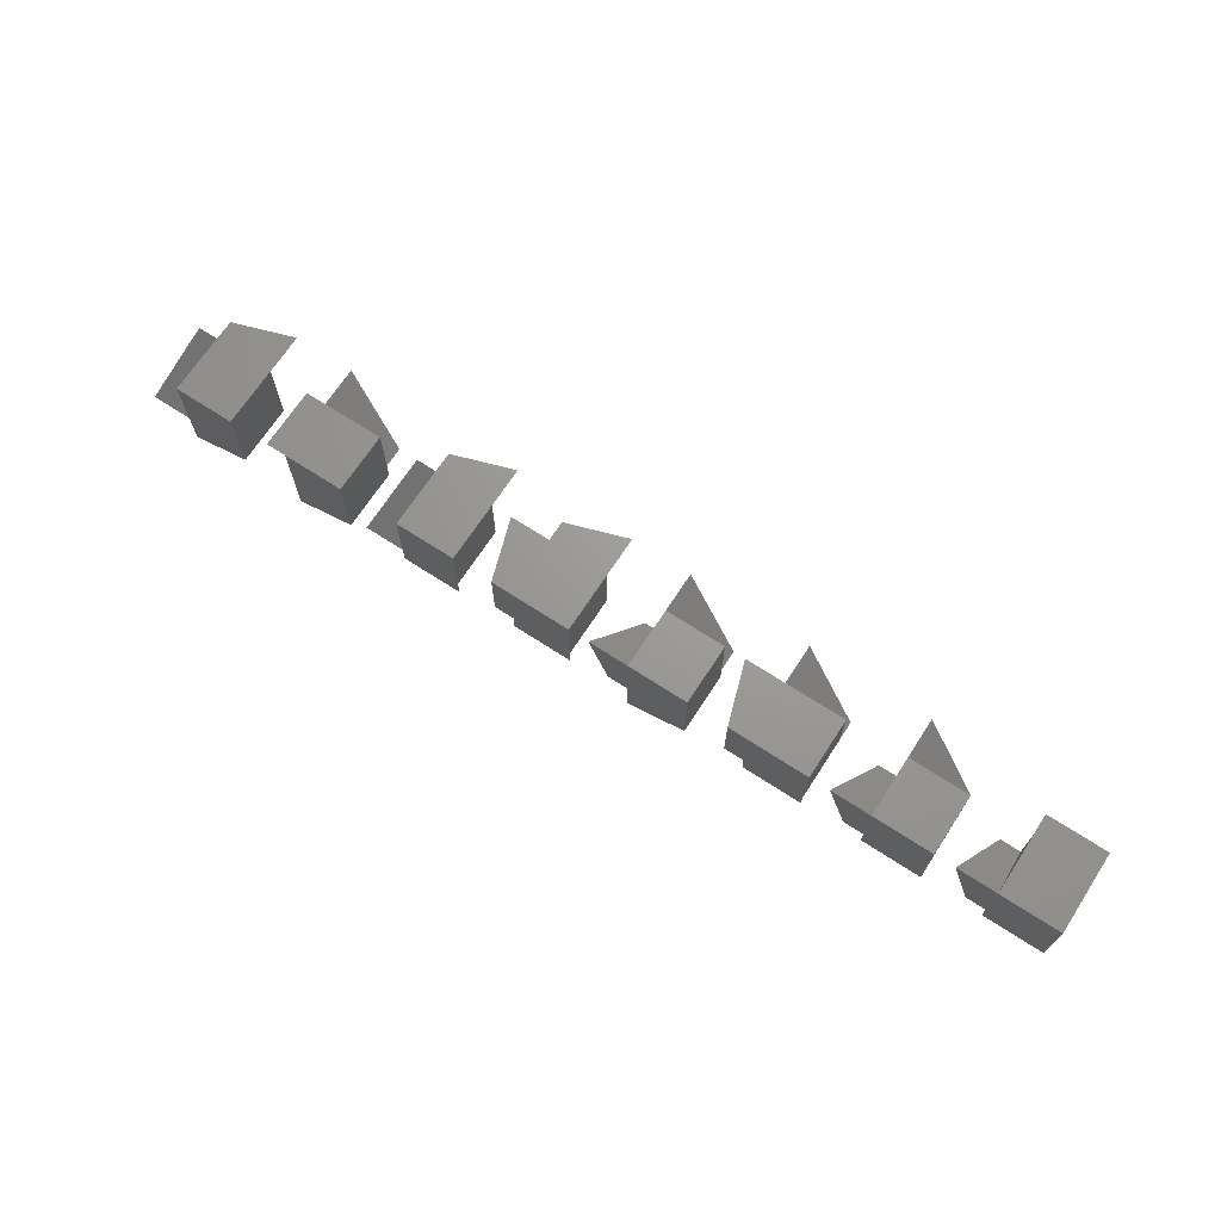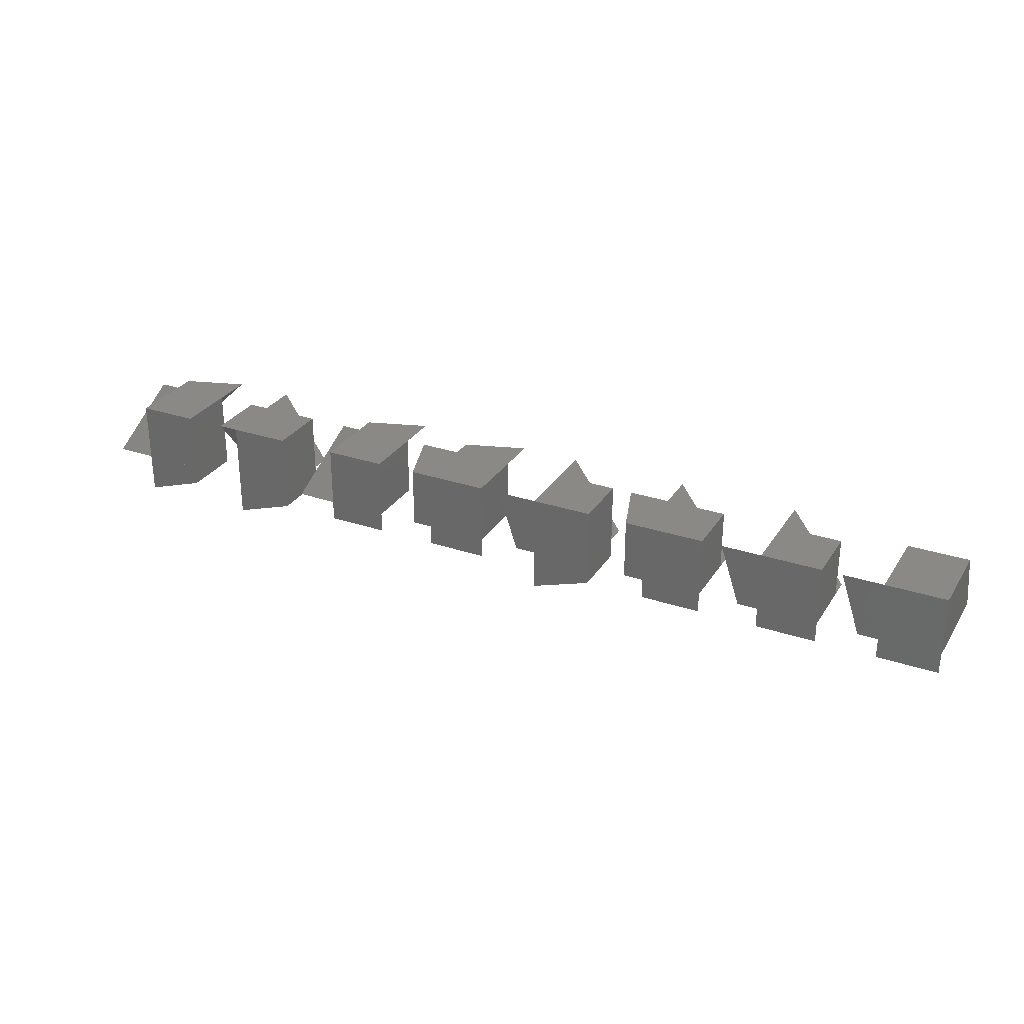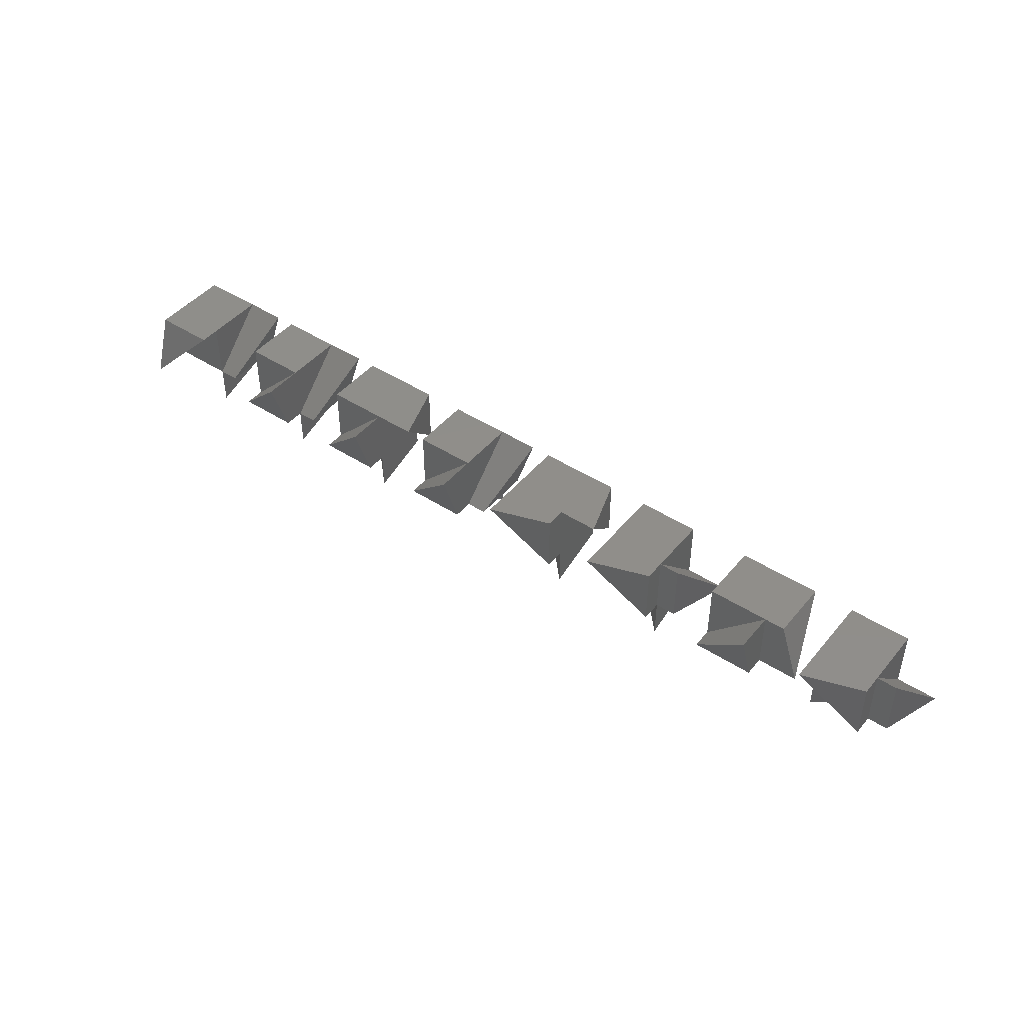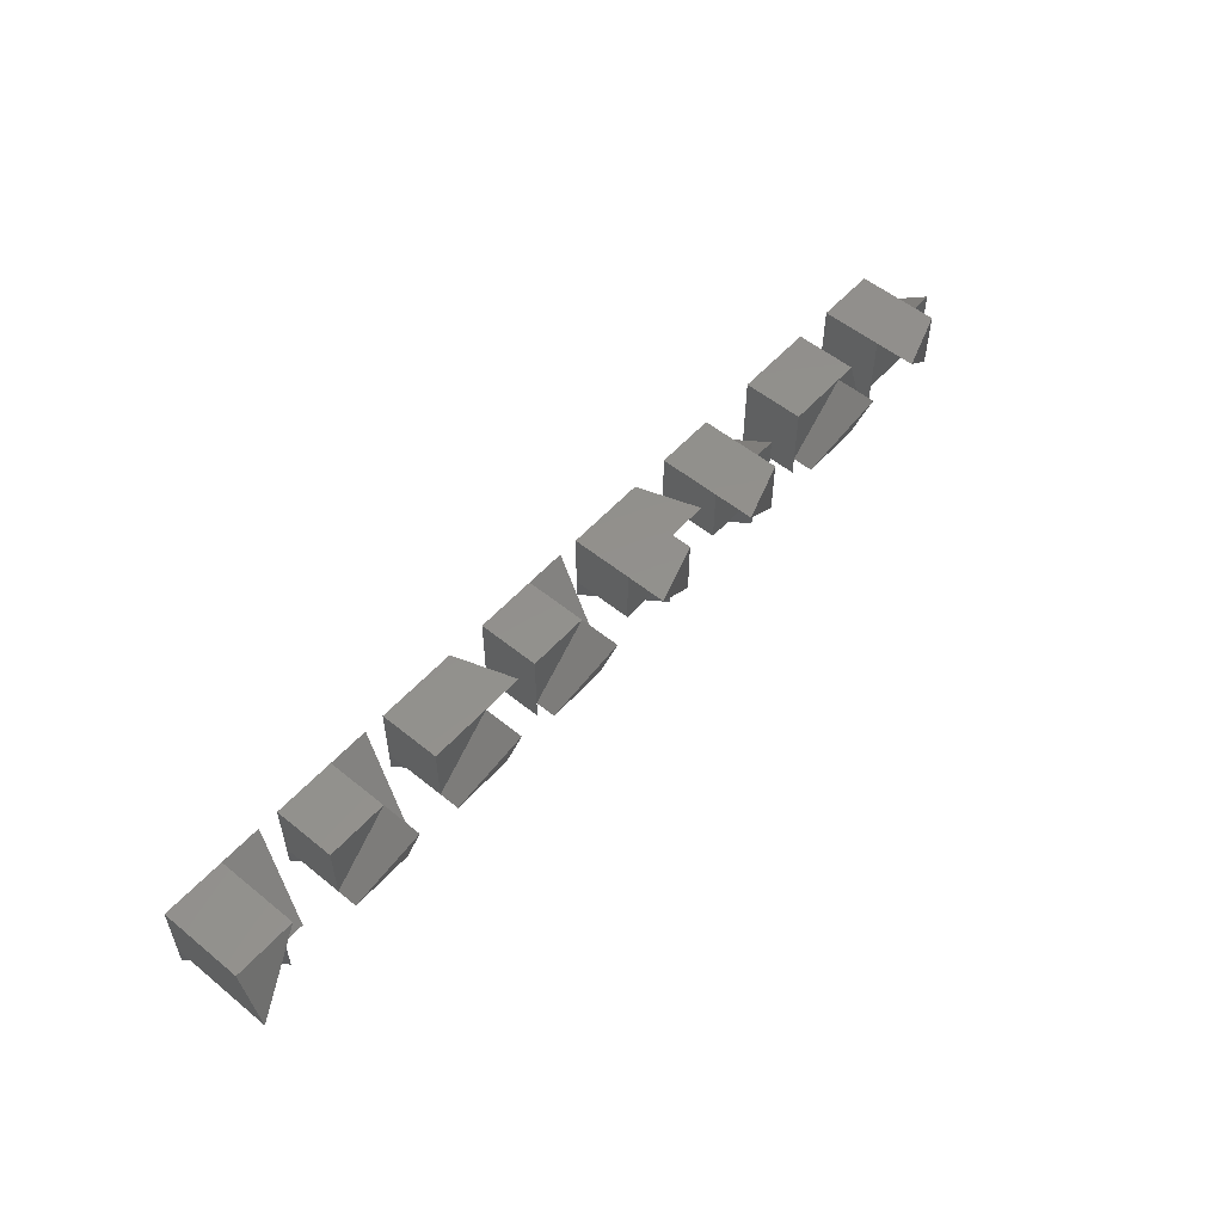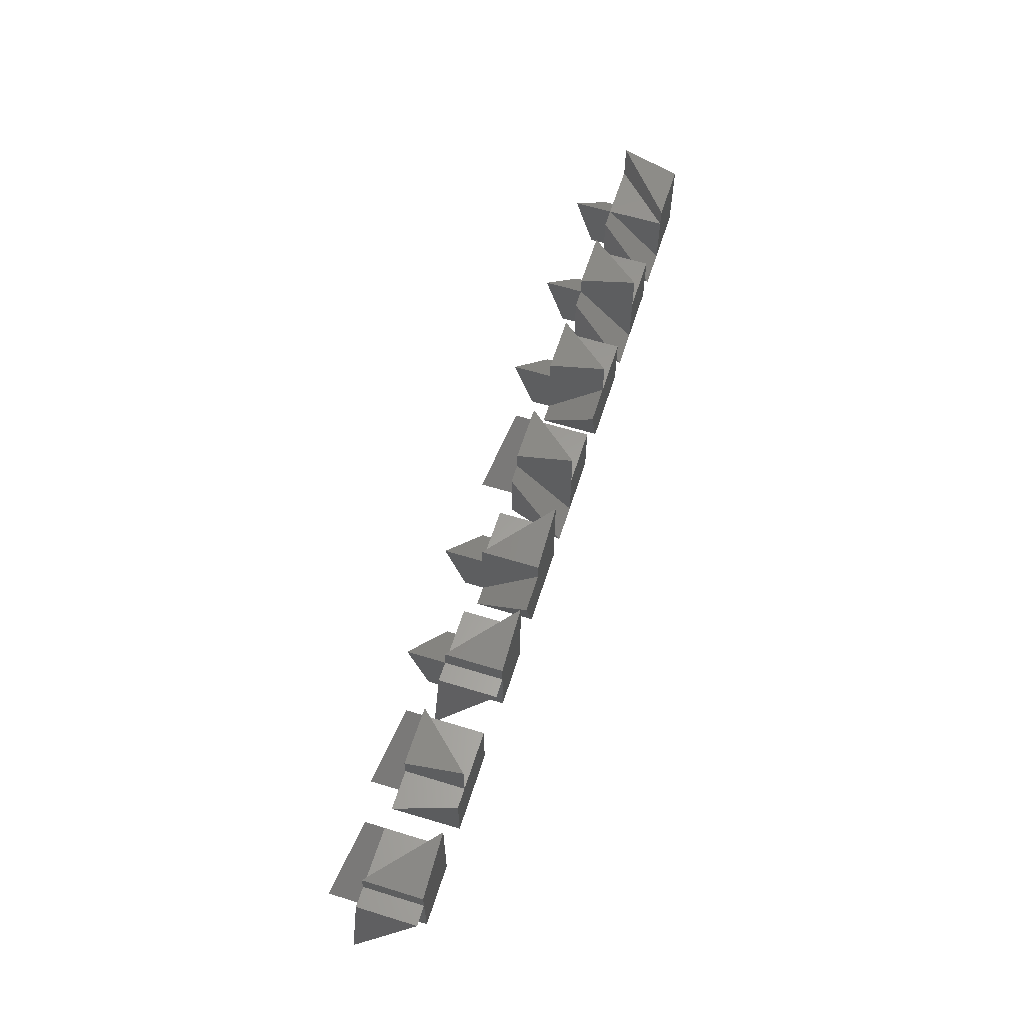
<metadata>
{"format":"stl","ext":"stl","renderer":"f3d","projection":"perspective","resolution":1024,"background":"white","views":[{"elev":69.3,"azim":-146.9,"up":"+Y"},{"elev":29.2,"azim":-153.5,"up":"+Y"},{"elev":45.2,"azim":36.9,"up":"+Y"},{"elev":54.4,"azim":-49.2,"up":"+Y"},{"elev":60.6,"azim":107.5,"up":"+Z"}]}
</metadata>
<code>
# stl→obj: 247 verts, 482 faces
v -1.665e-15 -5 4.441e-15
v -1.665e-15 -1.665e-15 3.331e-15
v 15 -5 1.11e-15
v 15 -1.665e-15 0
v 15 -10 15
v 15 0 15
v 7.5 0 7.5
v 15 1.665e-15 15
v 15 -5.547e-31 7.5
v 15 -1.849e-31 7.5
v 15 0 7.5
v 0 0 15
v 0 0 0
v 15 0 0
v 15 -1.665e-15 3.331e-15
v 20 1.665e-15 15
v 20 -1.665e-15 4.441e-15
v 15 7.5 7.5
v 15 15 0
v 15 15 15
v 15 4.996e-15 15
v 0 15 0
v 0 3.331e-15 15
v 0 7.5 15
v 0 15 15
v 25 15 2.22e-15
v -1.665e-15 1.665e-15 25
v -1.665e-15 1.665e-15 15
v 15 15 20
v 1.665e-15 15 15
v 1.665e-15 15 20
v 7.5 15 15
v 30 -5 4.441e-15
v 30 -1.665e-15 3.331e-15
v 45 -5 1.11e-15
v 45 -1.665e-15 0
v 45 -10 15
v 45 0 15
v 37.5 0 7.5
v 45 1.665e-15 15
v 45 -5.547e-31 7.5
v 45 -1.849e-31 7.5
v 45 0 7.5
v 30 0 15
v 30 0 0
v 45 0 0
v 37.5 0 15
v 45 -1.665e-15 3.331e-15
v 50 -1.665e-15 4.441e-15
v 50 1.665e-15 15
v 45 7.5 7.5
v 45 15 0
v 45 15 15
v 45 7.5 15
v 45 4.996e-15 15
v 30 15 0
v 30 1.665e-15 15
v 30 3.331e-15 15
v 30 15 15
v 45 -1.665e-15 15
v 30 1.665e-15 20
v 45 -1.665e-15 20
v 45 15 25
v 55 15 2.22e-15
v 60 -5 4.441e-15
v 60 -1.665e-15 3.331e-15
v 75 -5 1.11e-15
v 75 -1.665e-15 0
v 75 -10 15
v 75 0 15
v 75 1.665e-15 15
v 67.5 0 7.5
v 75 0 7.5
v 60 0 15
v 60 0 0
v 75 0 0
v 67.5 0 15
v 75 15 0
v 75 15 15
v 75 7.5 7.5
v 75 15 7.5
v 75 7.5 15
v 60 15 0
v 60 1.665e-15 15
v 60 3.331e-15 15
v 60 15 15
v 75 -1.665e-15 15
v 60 1.665e-15 20
v 75 -1.665e-15 20
v 75 15 25
v 85 15 15
v 75 -9.185e-16 2.584e-15
v 80 -9.185e-16 3.694e-15
v 75 15 7.468e-16
v 80 15 1.857e-15
v 90 -5 4.613e-15
v 90 -5 15
v 90 -1.665e-15 3.502e-15
v 90 0 15
v 90 1.665e-15 15
v 90 4.079e-31 7.5
v 90 0 7.5
v 105 -10 2.049e-15
v 105 -1.665e-15 -1.716e-16
v 97.5 0 7.5
v 90 0 0
v 90 15 0
v 90 3.331e-15 15
v 90 15 15
v 97.5 0 15
v 90 1.665e-15 20
v 105 -1.665e-15 15
v 105 -1.665e-15 20
v 105 0 0
v 105 0 7.5
v 105 0 15
v 105 15 0
v 105 15 15
v 105 15 25
v 105 1.665e-15 15
v 105 4.996e-15 15
v 105 7.5 15
v 105 -1.665e-15 3.331e-15
v 110 -1.665e-15 4.441e-15
v 110 1.665e-15 15
v 105 7.5 7.5
v 115 15 2.22e-15
v 120 -5 4.441e-15
v 120 -1.665e-15 3.331e-15
v 135 -5 1.11e-15
v 135 -1.665e-15 0
v 135 -10 15
v 135 0 15
v 135 1.665e-15 15
v 127.5 0 7.5
v 135 0 7.5
v 120 0 15
v 120 0 0
v 135 0 0
v 135 15 0
v 135 15 15
v 135 7.5 7.5
v 135 15 7.5
v 135 7.5 15
v 120 15 0
v 120 15 15
v 120 15 25
v 135 -9.185e-16 15
v 135 -9.185e-16 20
v 135 15 20
v 127.5 15 15
v 145 15 15
v 135 -9.185e-16 2.584e-15
v 140 -9.185e-16 3.694e-15
v 135 15 7.468e-16
v 140 15 1.857e-15
v 150 -5 4.441e-15
v 150 -1.665e-15 3.331e-15
v 165 -5 1.11e-15
v 165 -1.665e-15 0
v 165 -10 15
v 165 0 15
v 165 1.665e-15 15
v 157.5 0 7.5
v 165 -6.539e-31 7.5
v 165 -1.849e-31 7.5
v 165 4.366e-30 7.5
v 165 0 7.5
v 150 0 15
v 150 0 0
v 165 0 0
v 165 1.837e-15 15
v 165 -1.837e-15 3.502e-15
v 175 -1.837e-15 5.723e-15
v 170 1.837e-15 15
v 165 7.5 7.5
v 165 15 0
v 165 15 15
v 150 15 0
v 150 15 15
v 150 15 25
v 165 -9.185e-16 15
v 165 -9.185e-16 20
v 165 14.3 15
v 165 15 20
v 170 15 15
v 157.5 15 15
v 180 -5 4.613e-15
v 180 -5 15
v 180 -1.665e-15 3.502e-15
v 180 0 15
v 180 1.665e-15 15
v 180 4.079e-31 7.5
v 180 0 7.5
v 195 -10 2.049e-15
v 195 -1.665e-15 -1.716e-16
v 187.5 0 7.5
v 180 0 0
v 180 15 0
v 180 3.331e-15 15
v 180 15 15
v 187.5 0 15
v 180 1.665e-15 20
v 195 -1.665e-15 15
v 195 -1.665e-15 20
v 195 0 0
v 195 0 15
v 195 15 0
v 195 15 15
v 195 15 7.5
v 195 15 25
v 195 1.665e-15 15
v 195 4.996e-15 15
v 195 7.5 7.5
v 205 1.665e-15 15
v 200 15 15
v 200 15 1.11e-15
v 210 -5 4.613e-15
v 210 -5 15
v 210 -1.665e-15 3.502e-15
v 210 0 15
v 210 1.665e-15 15
v 210 0 7.5
v 210 4.079e-31 7.5
v 225 -10 2.049e-15
v 225 -1.665e-15 -1.716e-16
v 217.5 0 7.5
v 210 0 0
v 210 15 0
v 210 15 15
v 225 0 15
v 225 0 0
v 225 0 7.5
v 225 15 0
v 217.5 15 15
v 225 15 15
v 210 15 25
v 225 -9.185e-16 15
v 225 -9.185e-16 20
v 225 1.837e-15 15
v 225 14.3 15
v 225 15 20
v 225 -1.837e-15 3.502e-15
v 235 -1.837e-15 5.723e-15
v 230 1.837e-15 15
v 225 7.5 7.5
v 230 15 15
f 1 2 3
f 3 2 4
f 2 1 5
f 6 7 2
f 6 2 5
f 8 6 5
f 5 1 3
f 5 3 4
f 9 5 4
f 10 9 4
f 9 8 5
f 2 7 4
f 4 7 11
f 4 11 10
f 12 13 14
f 7 12 14
f 11 7 14
f 7 6 12
f 15 16 9
f 17 16 15
f 8 9 16
f 11 18 10
f 10 18 19
f 10 19 15
f 10 15 9
f 11 14 19
f 18 11 19
f 20 18 19
f 21 18 20
f 13 12 22
f 22 12 23
f 22 23 24
f 22 24 25
f 23 12 6
f 8 23 6
f 20 23 21
f 8 21 23
f 13 22 14
f 14 22 19
f 8 16 21
f 21 16 26
f 18 26 19
f 21 26 18
f 26 16 17
f 15 19 17
f 17 19 26
f 27 28 23
f 20 27 23
f 29 27 20
f 30 31 32
f 32 31 29
f 32 29 20
f 22 25 19
f 19 25 30
f 19 30 32
f 19 32 20
f 25 24 30
f 24 23 28
f 28 27 24
f 24 27 31
f 24 31 30
f 31 27 29
f 33 34 35
f 35 34 36
f 34 33 37
f 38 39 34
f 38 34 37
f 40 38 37
f 37 33 35
f 37 35 36
f 41 37 36
f 42 41 36
f 41 40 37
f 34 39 36
f 36 39 43
f 36 43 42
f 44 45 46
f 39 44 46
f 43 39 46
f 47 44 38
f 39 38 44
f 41 48 40
f 48 49 40
f 49 50 40
f 43 51 42
f 42 51 52
f 42 52 48
f 42 48 41
f 43 46 52
f 51 43 52
f 53 51 52
f 54 51 53
f 55 51 54
f 45 44 56
f 56 44 57
f 56 57 58
f 56 58 59
f 57 44 47
f 60 61 47
f 47 61 57
f 62 61 60
f 38 60 47
f 62 60 38
f 40 62 38
f 55 62 40
f 54 62 55
f 53 62 54
f 63 62 53
f 45 56 46
f 46 56 52
f 40 50 55
f 55 50 64
f 55 64 52
f 55 52 51
f 64 50 49
f 48 52 49
f 49 52 64
f 57 61 58
f 58 61 63
f 58 63 53
f 59 58 53
f 56 59 52
f 52 59 53
f 63 61 62
f 65 66 67
f 67 66 68
f 66 65 69
f 70 66 69
f 71 70 69
f 72 66 70
f 69 65 67
f 69 67 68
f 71 69 68
f 66 72 68
f 68 72 73
f 73 71 68
f 74 75 76
f 72 74 76
f 73 72 76
f 77 74 70
f 72 70 74
f 73 76 78
f 79 73 80
f 80 73 78
f 81 80 78
f 79 82 73
f 82 71 73
f 82 70 71
f 75 74 83
f 83 74 84
f 83 84 85
f 83 85 86
f 84 74 77
f 87 88 77
f 77 88 84
f 89 88 87
f 70 87 77
f 89 87 70
f 79 89 82
f 82 89 70
f 90 89 79
f 75 83 76
f 76 83 78
f 84 88 85
f 85 88 90
f 85 90 79
f 86 85 79
f 83 86 78
f 78 86 79
f 78 79 81
f 80 91 79
f 92 91 80
f 93 91 92
f 80 94 92
f 79 94 81
f 81 94 80
f 90 88 89
f 79 91 94
f 94 91 95
f 91 93 95
f 92 94 93
f 93 94 95
f 96 97 98
f 99 97 100
f 98 97 99
f 101 98 102
f 102 98 99
f 97 96 103
f 96 98 103
f 103 98 104
f 98 102 104
f 98 101 102
f 105 104 102
f 106 102 107
f 107 102 101
f 101 102 99
f 101 99 107
f 107 99 100
f 107 100 108
f 107 108 109
f 110 111 100
f 112 111 110
f 113 111 112
f 100 97 103
f 99 100 103
f 104 99 103
f 105 99 104
f 102 106 114
f 105 102 114
f 115 105 114
f 110 115 116
f 99 115 110
f 99 105 115
f 106 107 114
f 114 107 117
f 107 109 117
f 117 109 118
f 109 108 118
f 100 111 108
f 108 111 119
f 108 119 118
f 119 111 113
f 113 112 116
f 120 113 116
f 121 113 120
f 122 113 121
f 118 113 122
f 119 113 118
f 116 112 110
f 110 100 99
f 116 115 120
f 115 123 120
f 123 124 120
f 124 125 120
f 123 115 126
f 123 126 117
f 115 114 117
f 126 115 117
f 118 126 117
f 122 126 118
f 121 126 122
f 120 125 121
f 121 125 127
f 121 127 117
f 121 117 126
f 127 125 124
f 123 117 124
f 124 117 127
f 128 129 130
f 130 129 131
f 129 128 132
f 133 129 132
f 134 133 132
f 135 129 133
f 132 128 130
f 132 130 131
f 134 132 131
f 129 135 131
f 131 135 136
f 136 134 131
f 137 138 139
f 135 137 139
f 136 135 139
f 135 133 137
f 136 139 140
f 141 136 142
f 142 136 140
f 143 142 140
f 141 144 136
f 144 134 136
f 144 133 134
f 138 137 145
f 145 137 146
f 146 137 133
f 147 146 133
f 147 133 148
f 147 148 149
f 149 148 133
f 141 149 144
f 144 149 133
f 150 149 141
f 138 145 139
f 139 145 140
f 146 147 151
f 151 147 150
f 151 150 141
f 145 146 140
f 140 146 151
f 140 151 141
f 140 141 143
f 142 152 141
f 153 152 142
f 154 152 153
f 142 155 153
f 141 155 143
f 143 155 142
f 150 147 149
f 141 152 155
f 155 152 156
f 152 154 156
f 153 155 154
f 154 155 156
f 157 158 159
f 159 158 160
f 158 157 161
f 162 158 161
f 163 162 161
f 164 158 162
f 161 157 159
f 161 159 160
f 165 161 160
f 166 165 160
f 163 161 167
f 165 167 161
f 158 164 160
f 160 164 168
f 160 168 166
f 169 170 171
f 164 169 171
f 168 164 171
f 164 162 169
f 172 162 163
f 167 172 163
f 167 173 172
f 165 173 167
f 173 174 172
f 174 175 172
f 168 176 166
f 166 176 173
f 166 173 165
f 168 171 177
f 176 168 177
f 178 176 177
f 170 169 179
f 179 169 180
f 180 169 162
f 181 180 162
f 181 162 182
f 181 182 183
f 183 182 162
f 172 183 162
f 184 183 172
f 178 183 184
f 185 183 178
f 170 179 171
f 171 179 177
f 184 175 178
f 172 175 184
f 175 186 178
f 186 175 174
f 178 186 174
f 176 174 173
f 178 174 176
f 179 180 177
f 177 180 187
f 177 187 178
f 180 181 187
f 187 181 185
f 187 185 178
f 185 181 183
f 188 189 190
f 191 189 192
f 190 189 191
f 193 190 194
f 194 190 191
f 189 188 195
f 188 190 195
f 195 190 196
f 190 194 196
f 190 193 194
f 197 196 194
f 198 194 199
f 199 194 193
f 193 194 191
f 193 191 199
f 199 191 192
f 199 192 200
f 199 200 201
f 202 203 192
f 204 203 202
f 205 203 204
f 192 189 195
f 191 192 195
f 196 191 195
f 197 191 196
f 194 198 206
f 197 194 206
f 207 197 206
f 202 197 207
f 191 197 202
f 198 199 206
f 206 199 208
f 199 201 208
f 208 201 209
f 208 209 210
f 201 200 209
f 192 203 200
f 200 203 211
f 200 211 209
f 211 203 205
f 205 204 207
f 212 205 207
f 213 212 207
f 211 205 209
f 212 209 205
f 207 204 202
f 202 192 191
f 207 206 208
f 214 207 208
f 210 214 208
f 214 213 207
f 210 209 208
f 210 208 214
f 212 215 209
f 215 216 209
f 215 212 213
f 214 215 213
f 208 215 214
f 217 215 208
f 209 216 208
f 208 216 217
f 217 216 215
f 218 219 220
f 221 219 222
f 220 219 221
f 220 221 223
f 220 223 224
f 219 218 225
f 218 220 225
f 225 220 226
f 220 223 226
f 220 224 223
f 227 226 223
f 228 223 229
f 229 223 224
f 224 223 221
f 224 221 229
f 229 221 230
f 222 230 221
f 231 230 222
f 231 222 221
f 222 219 225
f 221 222 225
f 226 227 225
f 227 221 225
f 223 228 232
f 227 223 232
f 233 227 232
f 221 233 231
f 221 227 233
f 228 229 232
f 232 229 234
f 229 230 234
f 234 230 235
f 234 235 236
f 237 230 231
f 237 231 238
f 237 238 239
f 239 238 231
f 240 239 231
f 241 239 240
f 236 239 241
f 242 239 236
f 231 233 240
f 233 243 240
f 243 244 240
f 244 245 240
f 243 233 246
f 233 232 234
f 246 233 234
f 236 246 234
f 236 247 244
f 246 244 243
f 236 244 246
f 241 245 236
f 240 245 241
f 245 247 236
f 230 237 235
f 235 237 242
f 235 242 236
f 242 237 239
f 247 245 244

</code>
